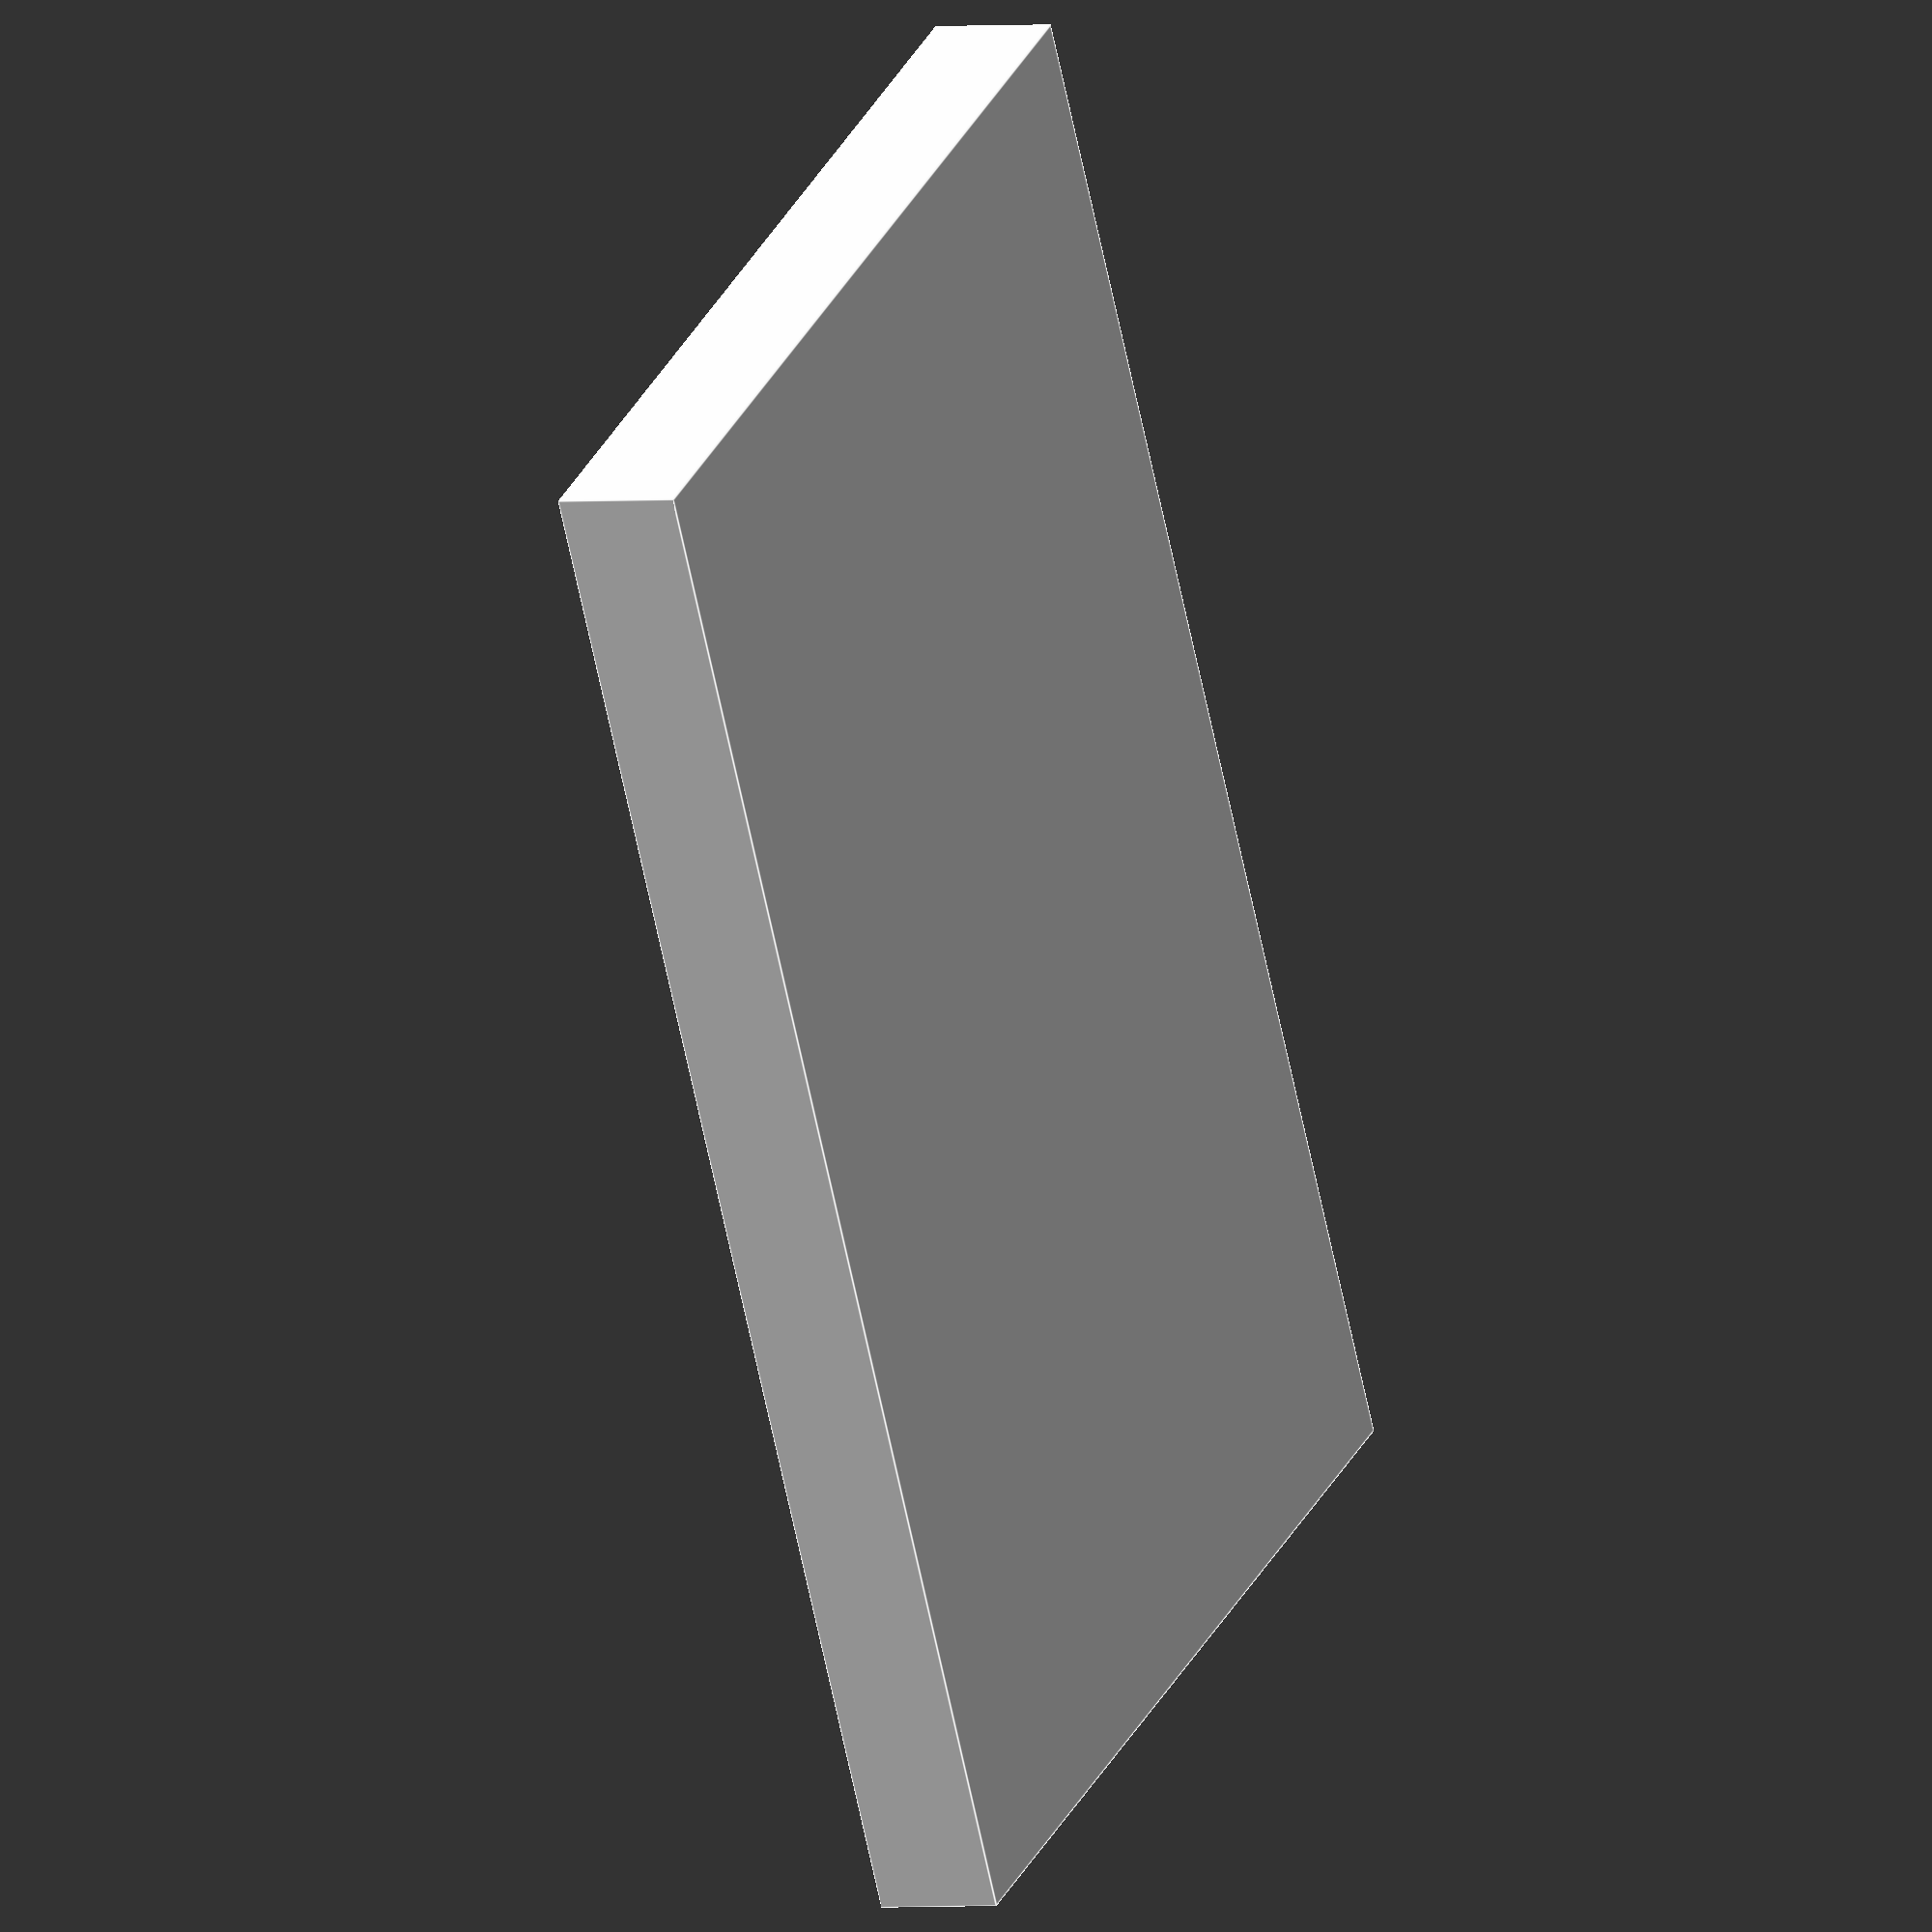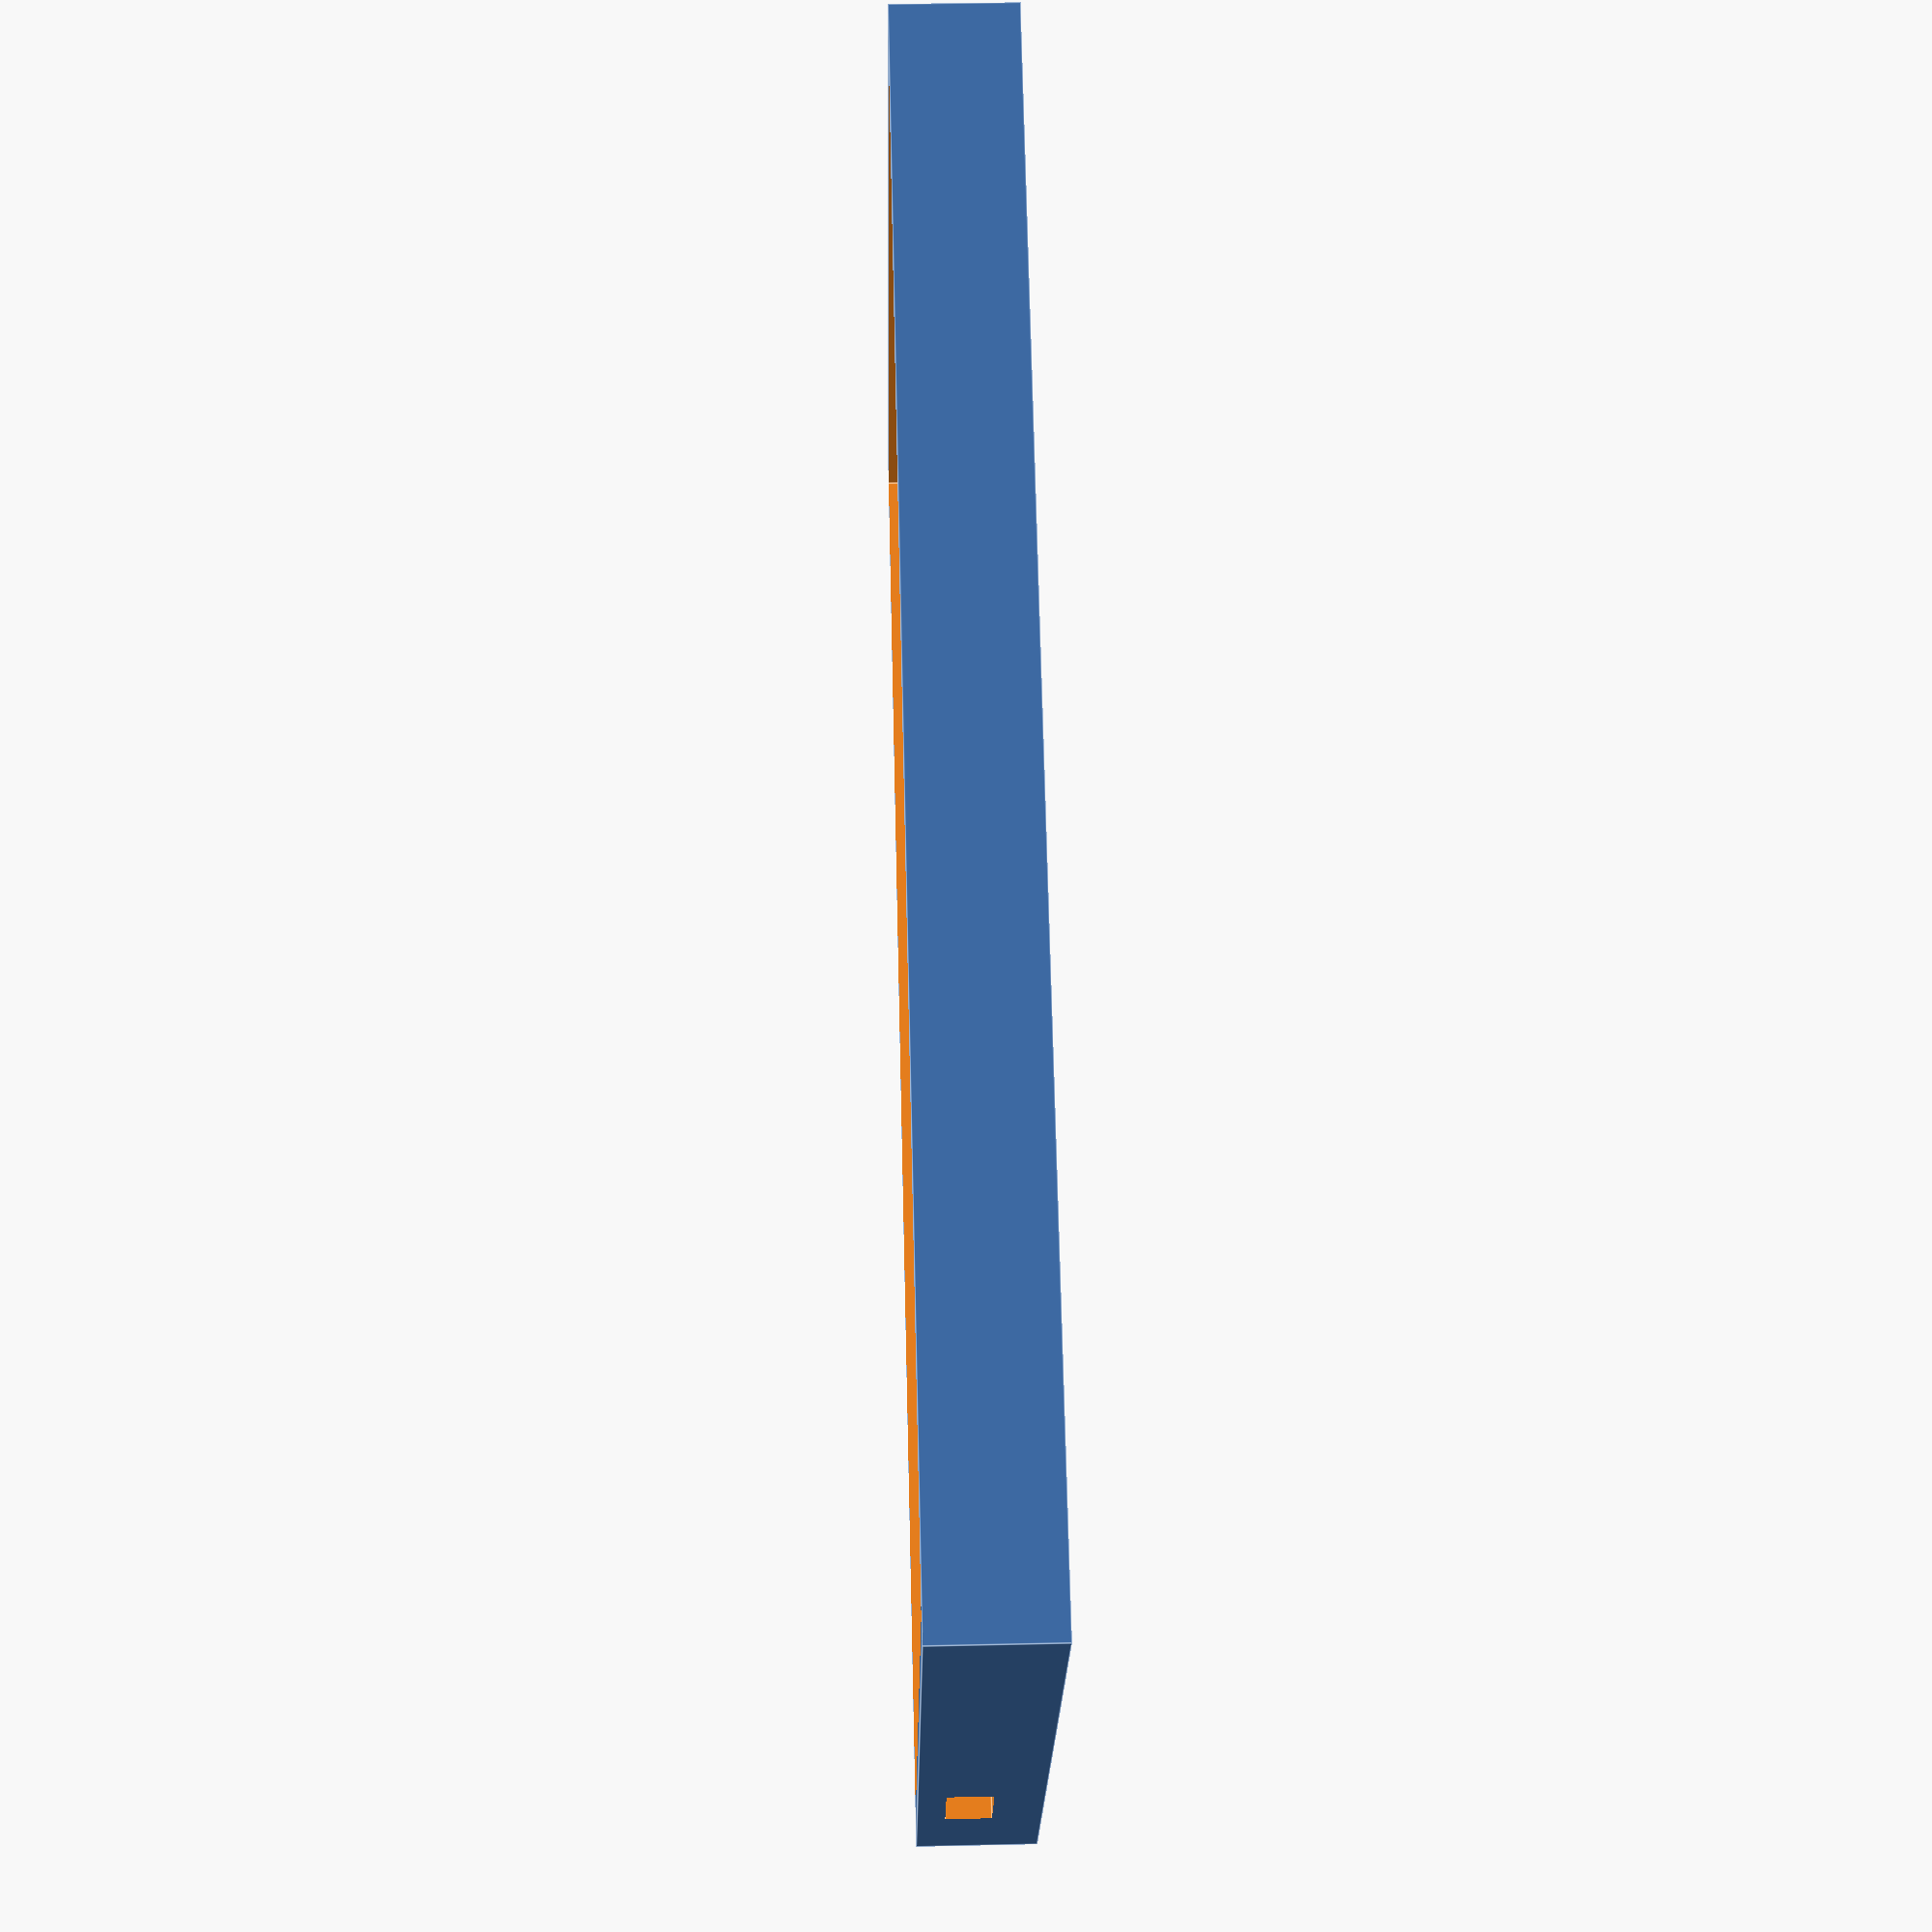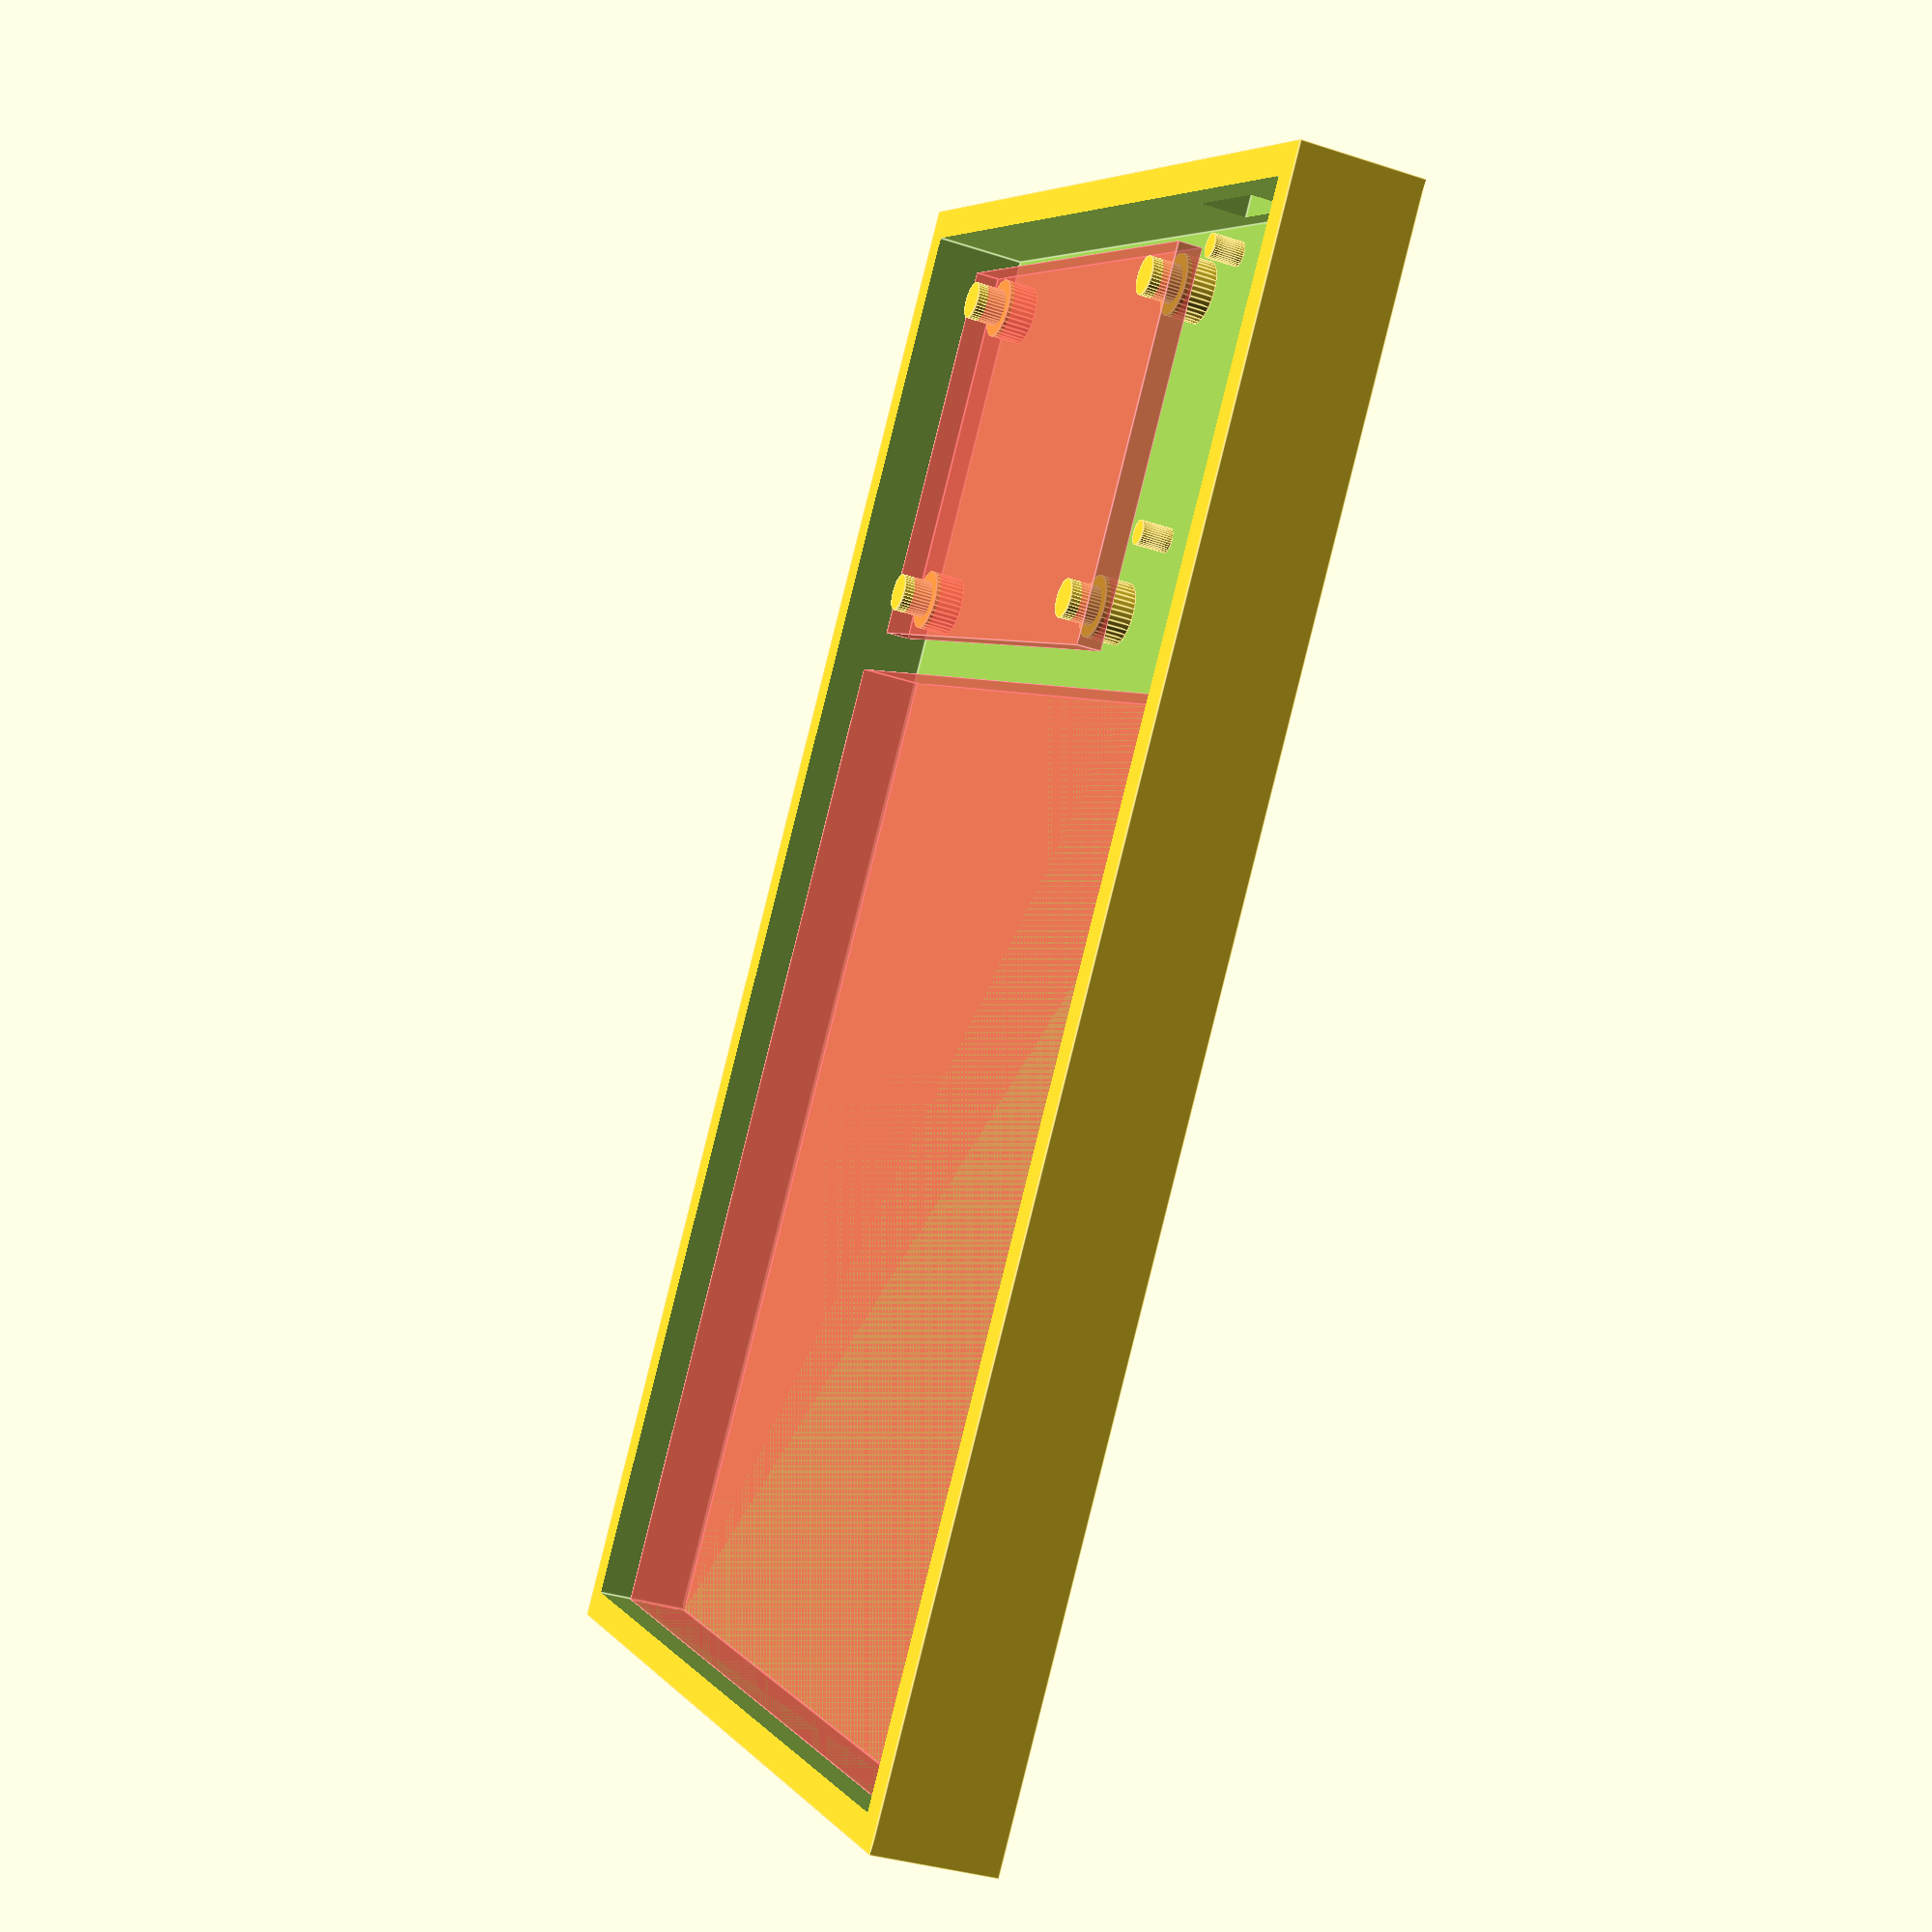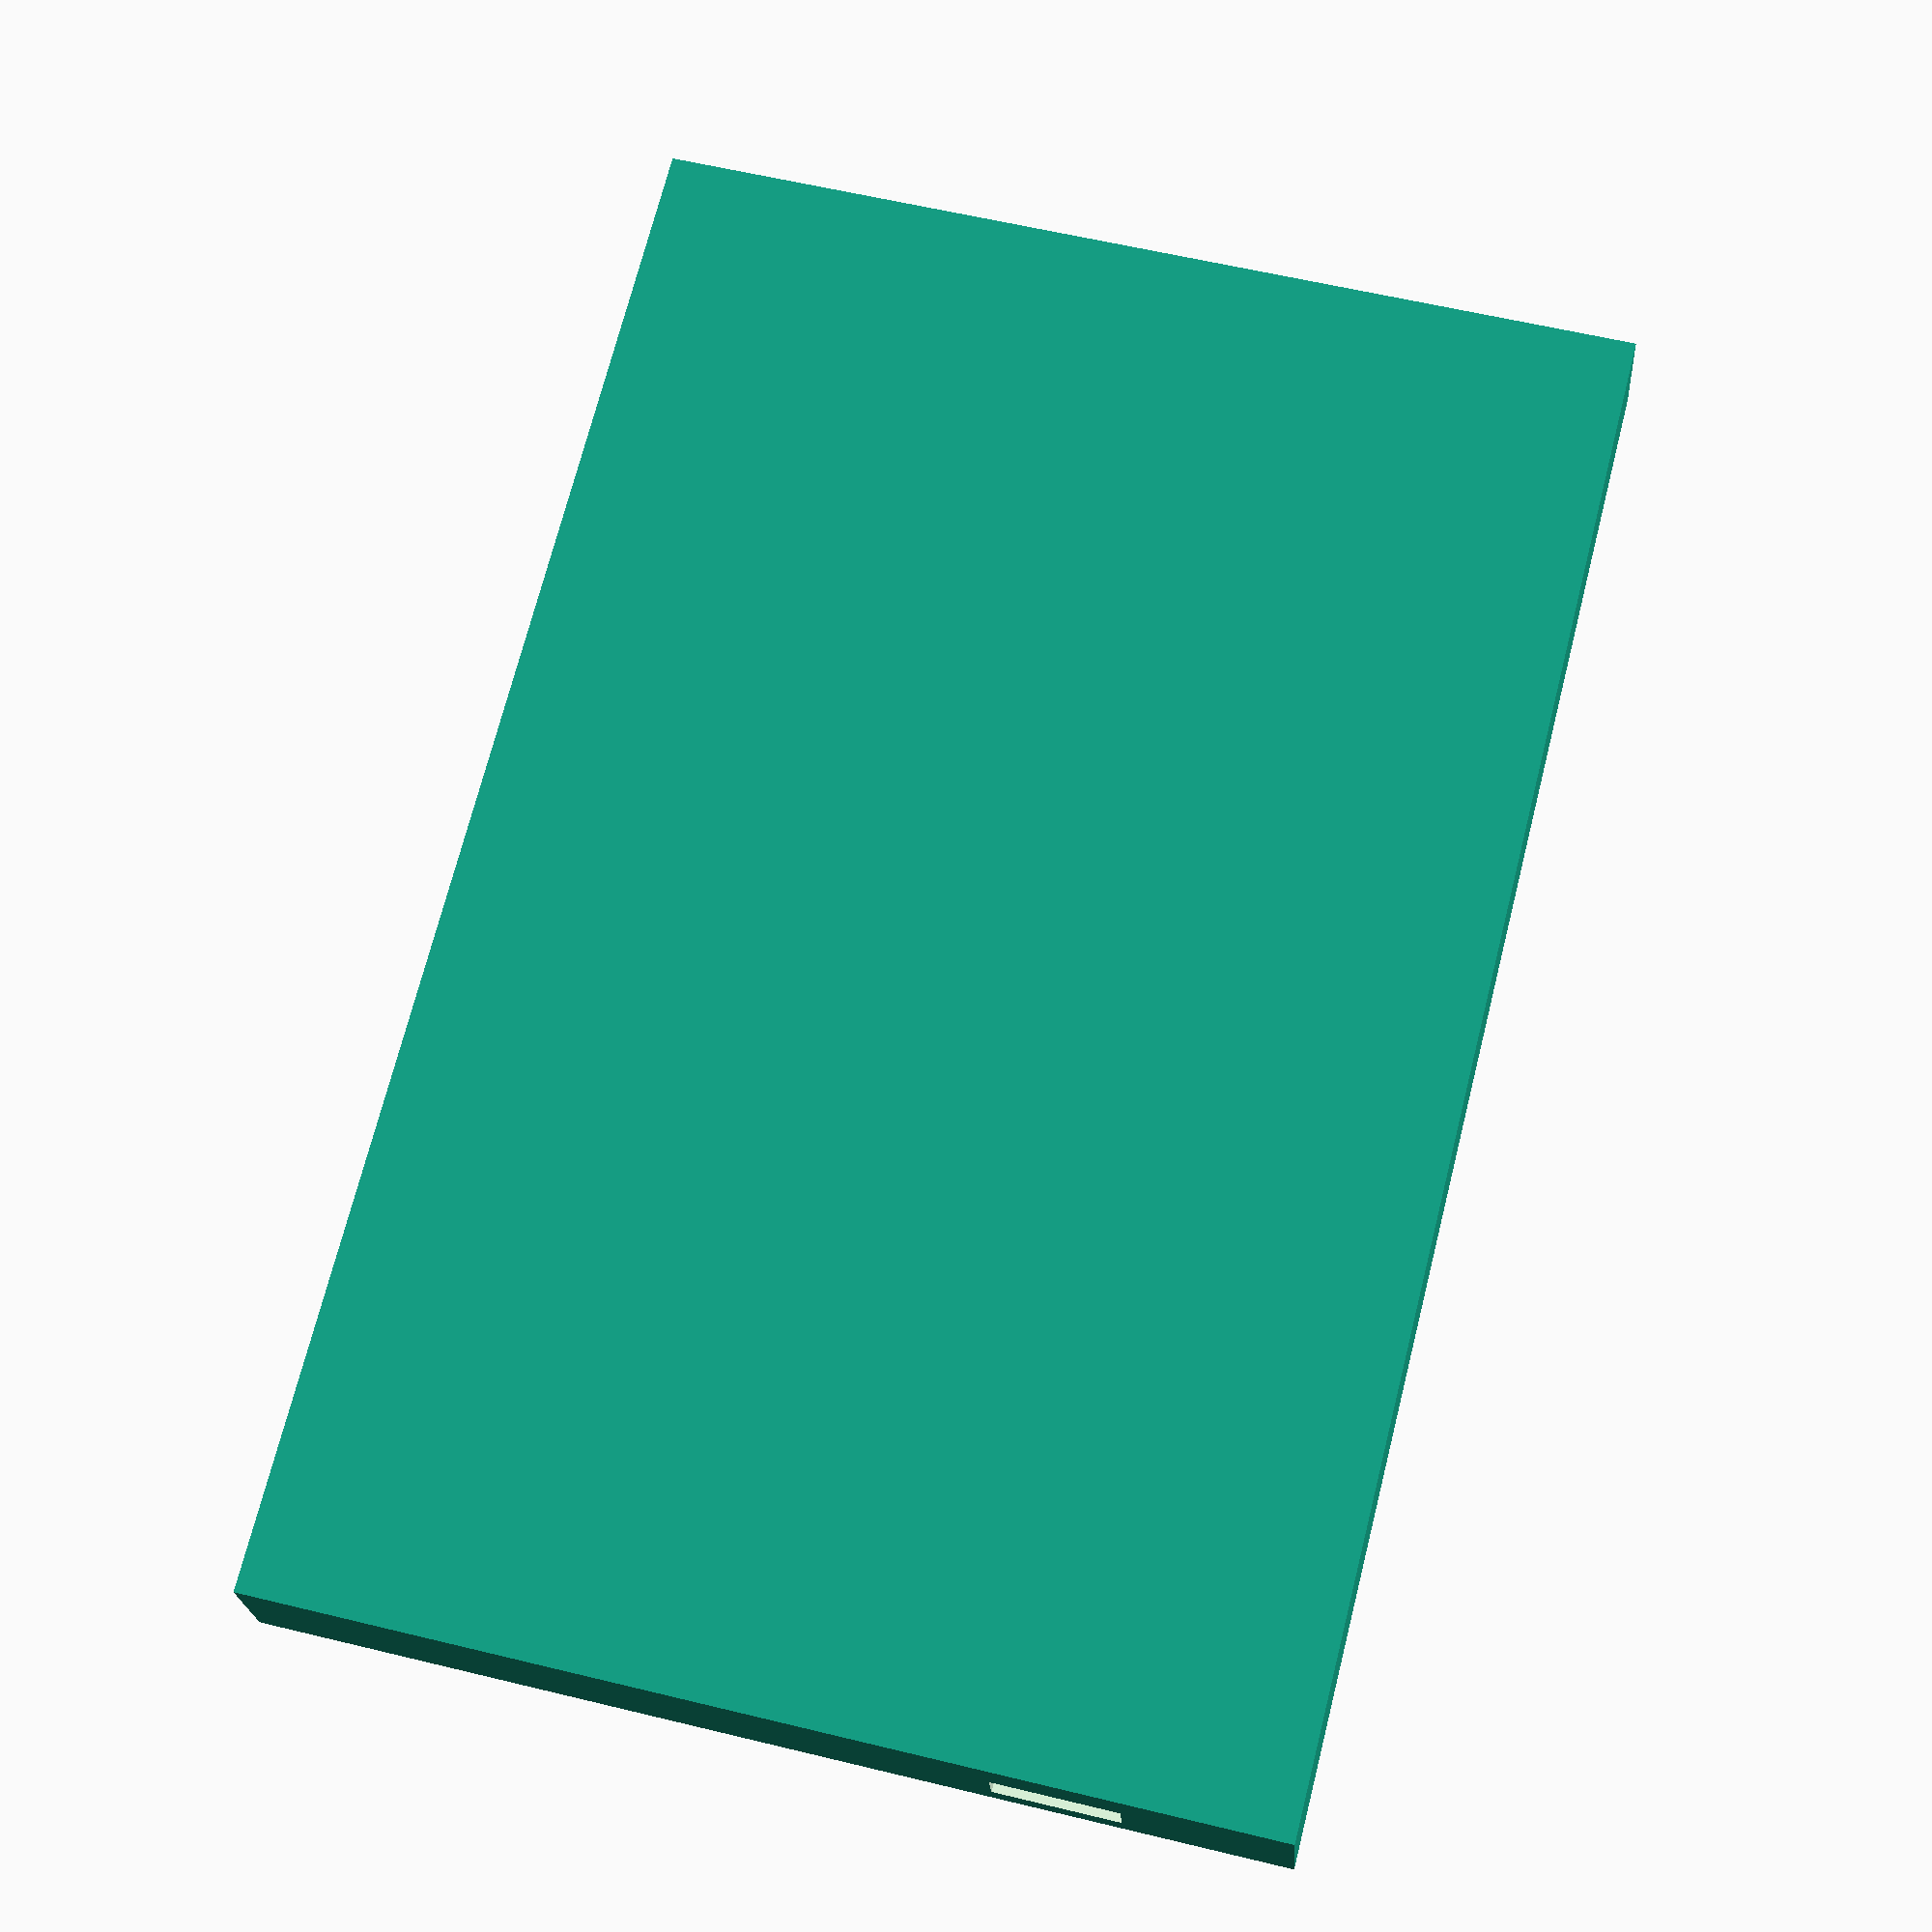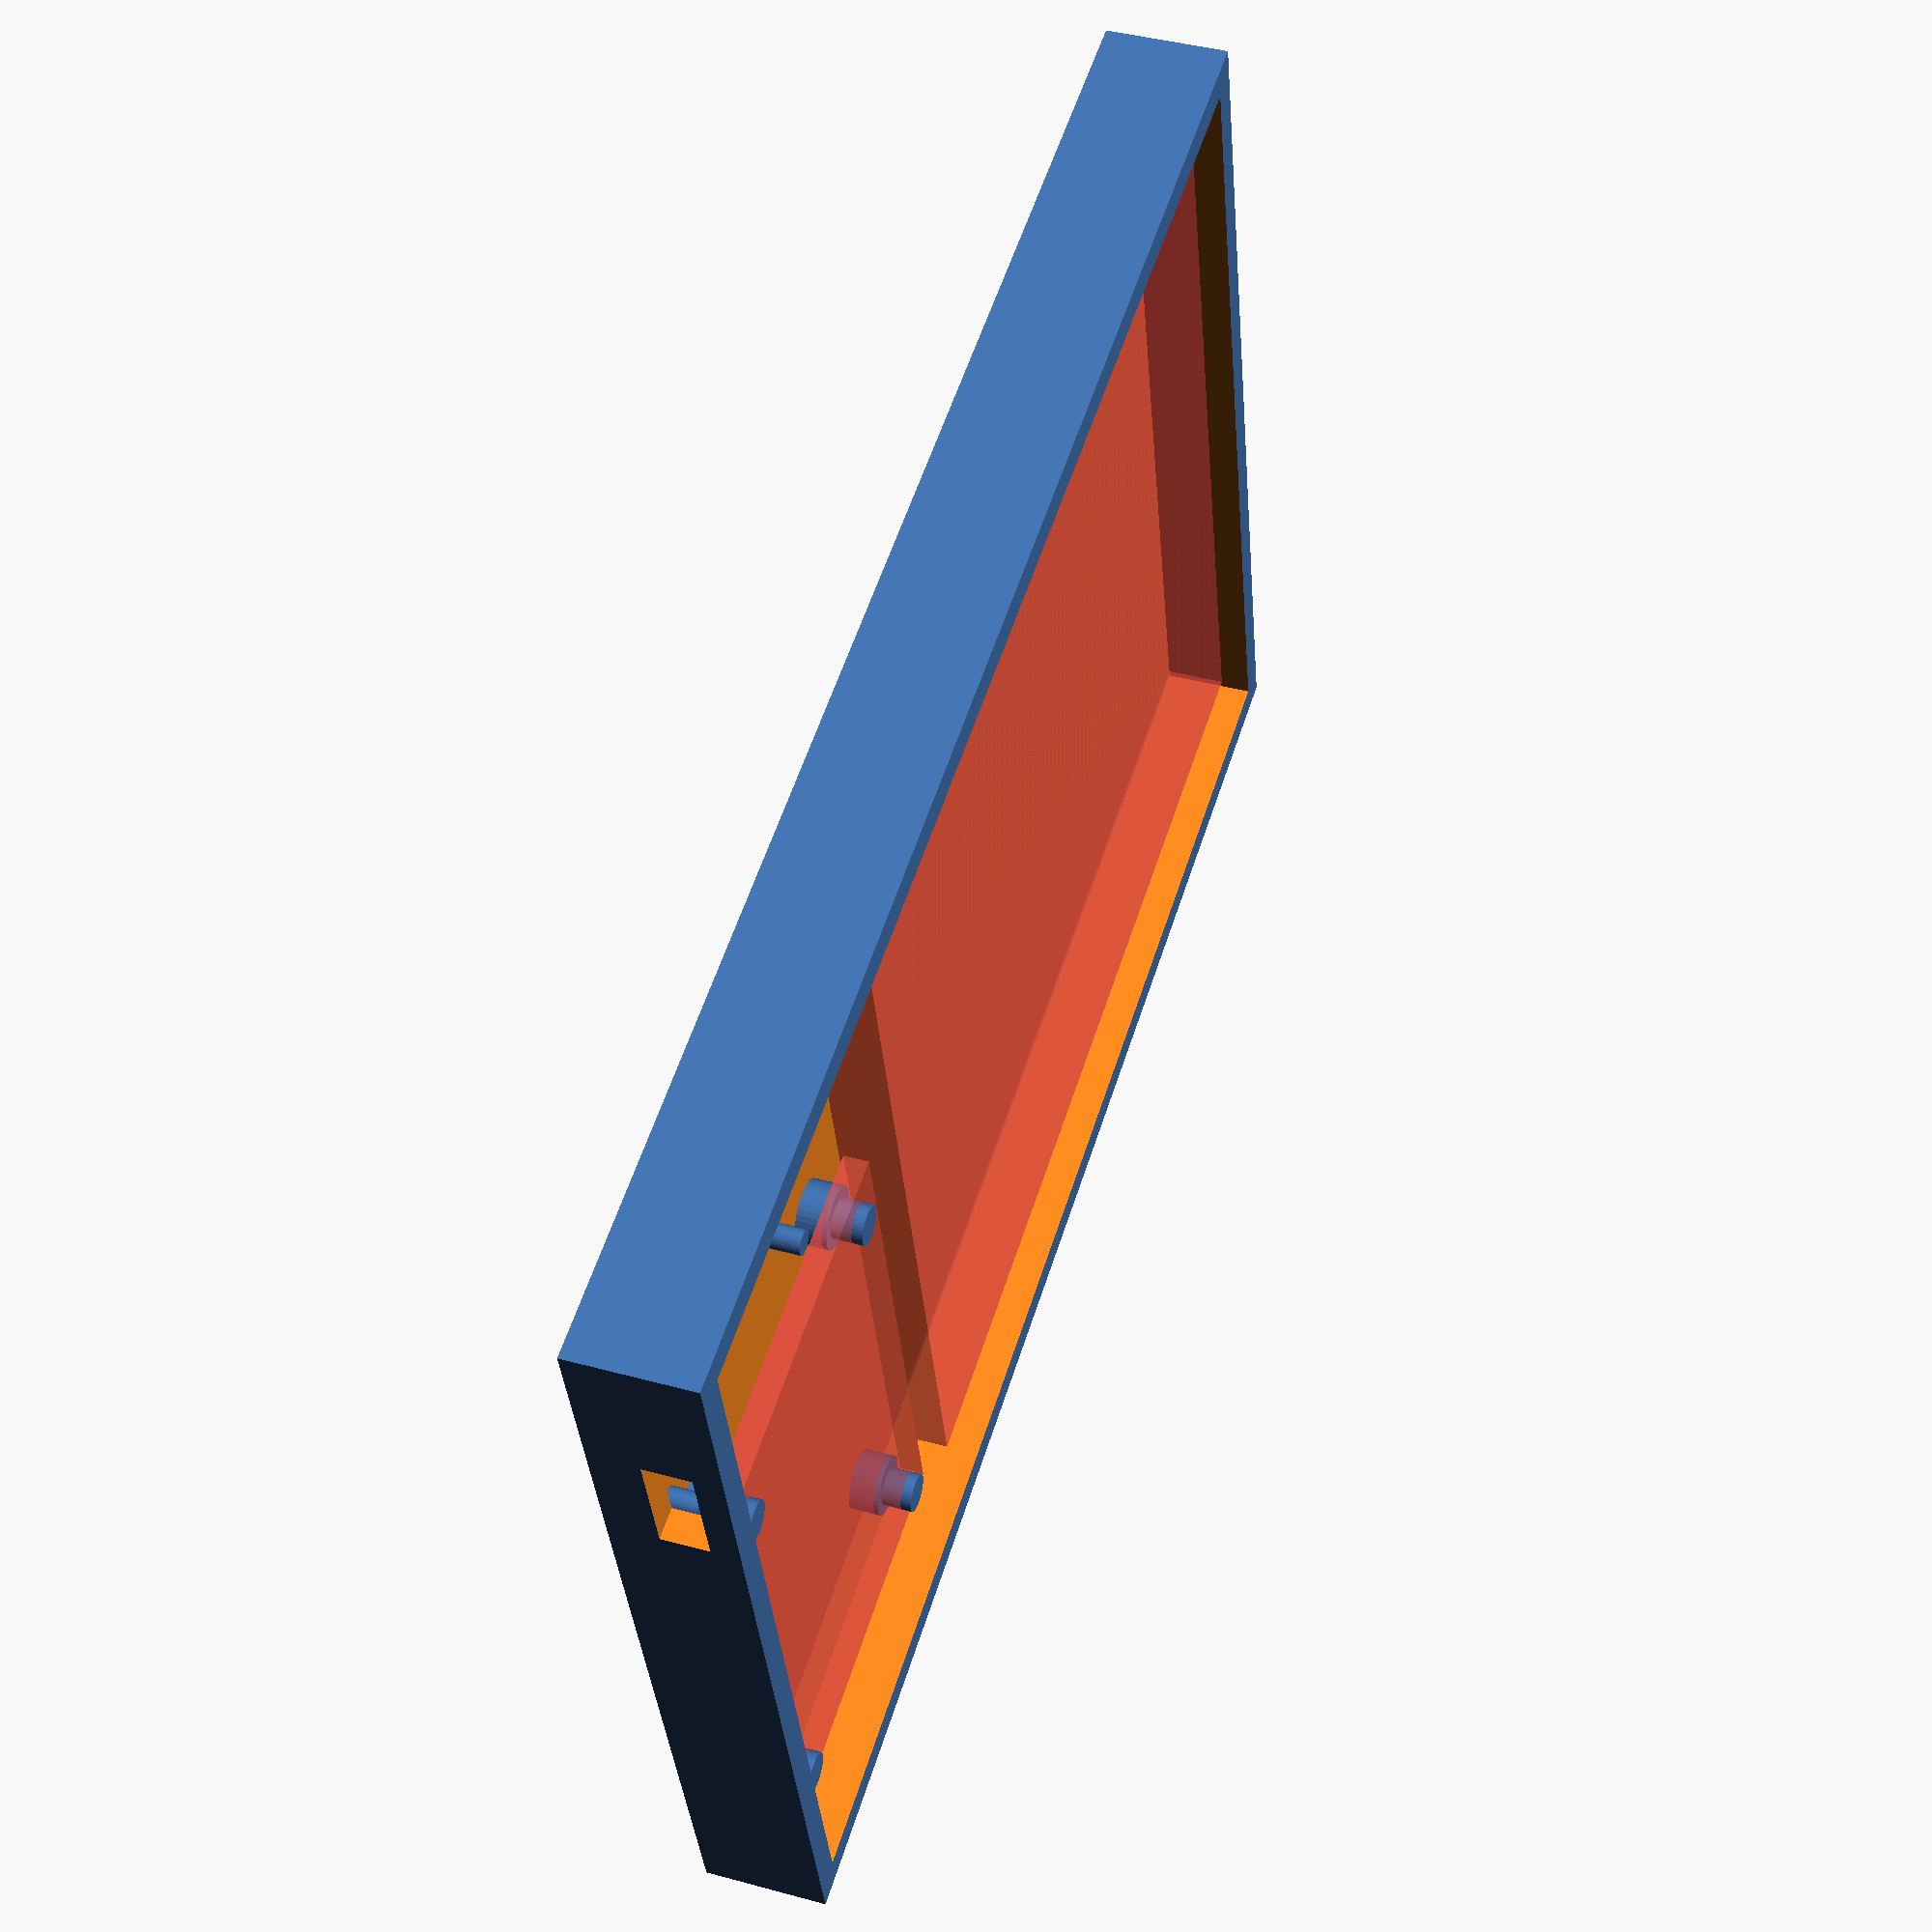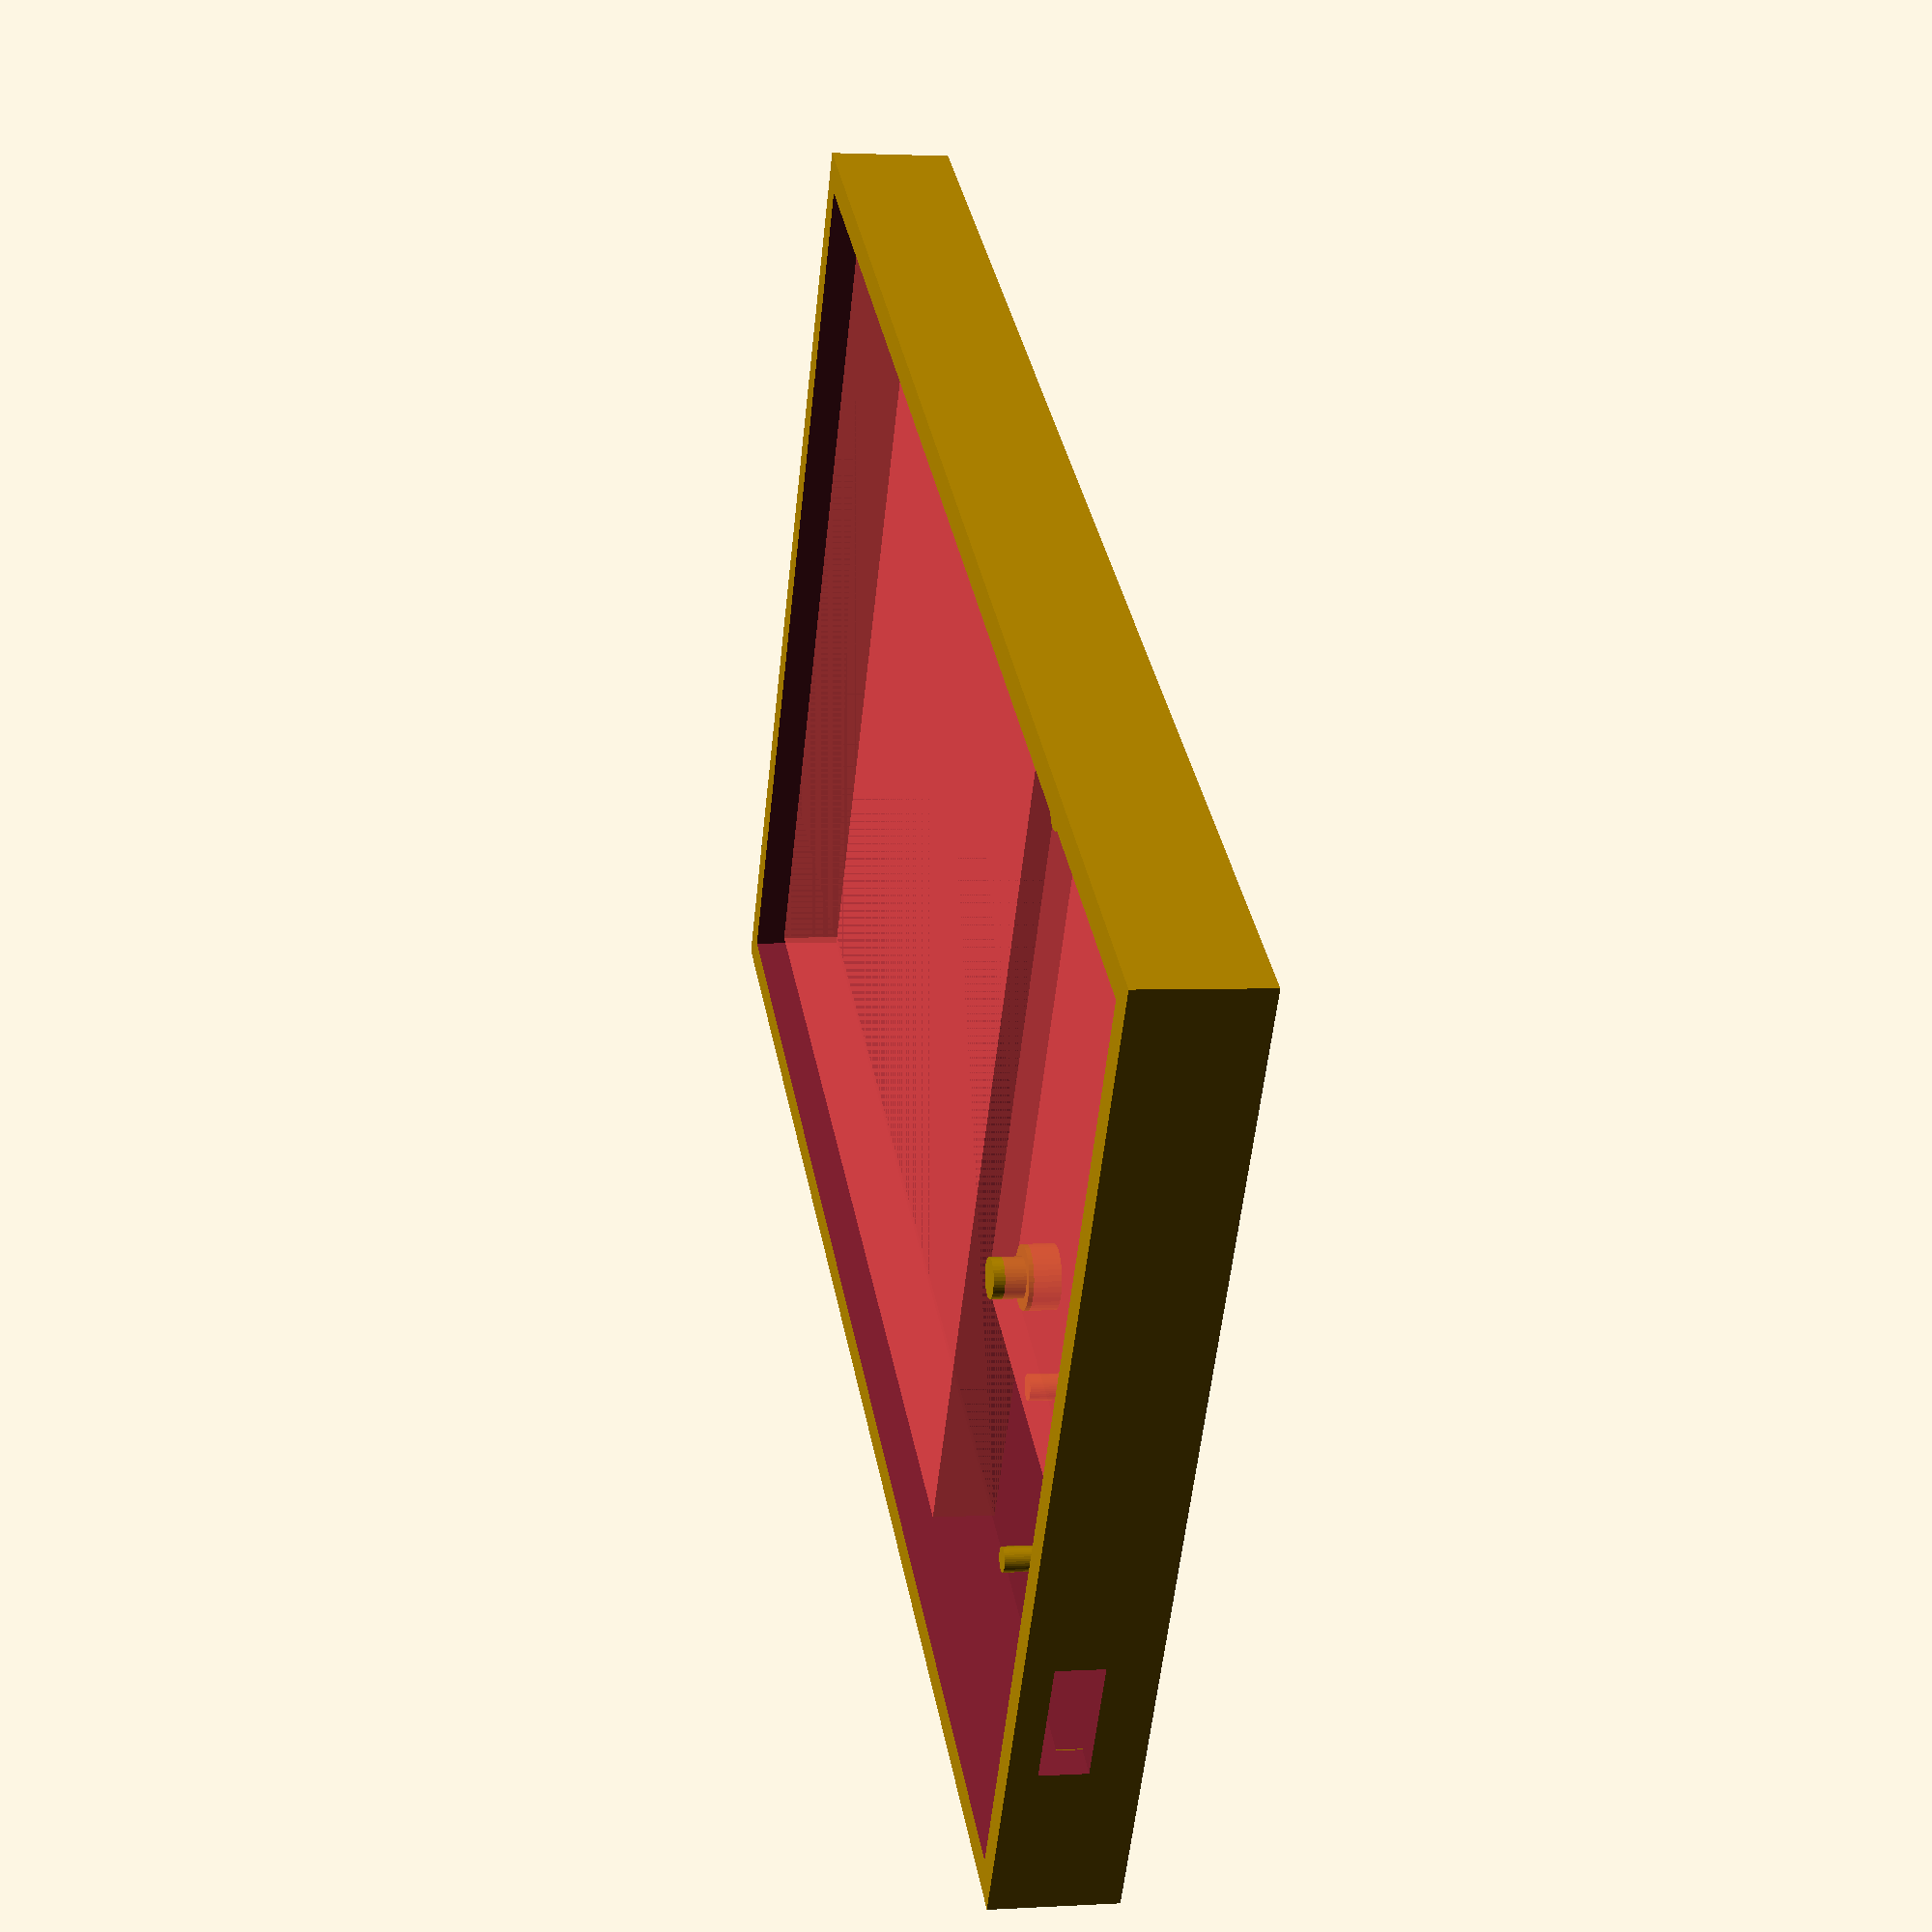
<openscad>
//PCB size: 47x24x1.6 mm
//charger board: 17.5x22
//holes: 13.5, 18
//USB: 8x3
//Battery: 21x32x7

$fn=36;

batt_x=60;
batt_y=66;
batt_z=4;

over_x=1; //Ennyivel lehet oldalrol ralogni a NYAK-ra
over_z=1.7; //Ennyivel lehet alulrol es felulrol ralogni a NYAK-ra
over2=2; // Ennyivel lesz szelesebb a doboz, mint a NYAK
base_x=65; //Doboz szelessege
base_y=100;
encl_thick=2; //Doboz anyaganak vastagsaga

usb_x=18; //USB tolto x offset
huzzah_x=-10; //Huzzah tolto x offset

module battery()
{
	translate([0, batt_y/2, batt_z/2])
		cube([batt_x, batt_y, batt_z], center=true);
}

//Lent, fent: 1.7mm, oldalt: 1mm

module usb()
{
  translate([usb_x-4, base_y-encl_thick-1, encl_thick+1.2]) cube([8, encl_thick+2, 3]);
}

//pcb();
//translate([-base_x/2, 0, 0]) cube([base_x, base_y, encl_thick]);
difference()
{
  translate([-base_x/2, 0, 0]) cube([base_x, base_y, 8]);
  translate([-base_x/2+encl_thick, encl_thick, encl_thick]) cube([base_x-encl_thick*2, base_y-encl_thick*2, 20]);
  usb();
}

module foo()
{
  cylinder(d=1.6, h=2, center=false);
}

module foo2()
{
  cylinder(d=2.54, h=4, center=false);
  cylinder(d=4, h=2, center=false);
}

translate([usb_x, base_y-1.8-encl_thick, encl_thick])
{
  translate([13.5/2, 0, 0]) foo();
  translate([-13.5/2, 0, 0]) foo();
  translate([13.5/2, -18, 0]) foo();
  translate([-13.5/2, -18, 0]) foo();
}

translate([huzzah_x, base_y-4-encl_thick, encl_thick])
{
  translate([33.2/2, 0, 0]) foo2();
  translate([-33.2/2, 0, 0]) foo2();
  translate([33.2/2, -20.5, 0]) foo2();
  translate([-33.2/2, -20.5, 0]) foo2();
	#translate([0, -10.5, 2.5]) cube([38.4, 25.5, 1.6], center=true);
}


#translate([0, 2, 2]) battery();

</openscad>
<views>
elev=1.8 azim=209.1 roll=114.8 proj=o view=edges
elev=141.4 azim=301.8 roll=91.6 proj=p view=edges
elev=34.7 azim=37.3 roll=66.3 proj=p view=edges
elev=200.6 azim=345.9 roll=356.6 proj=p view=solid
elev=138.2 azim=75.8 roll=251.8 proj=p view=wireframe
elev=357.9 azim=122.1 roll=78.2 proj=p view=solid
</views>
